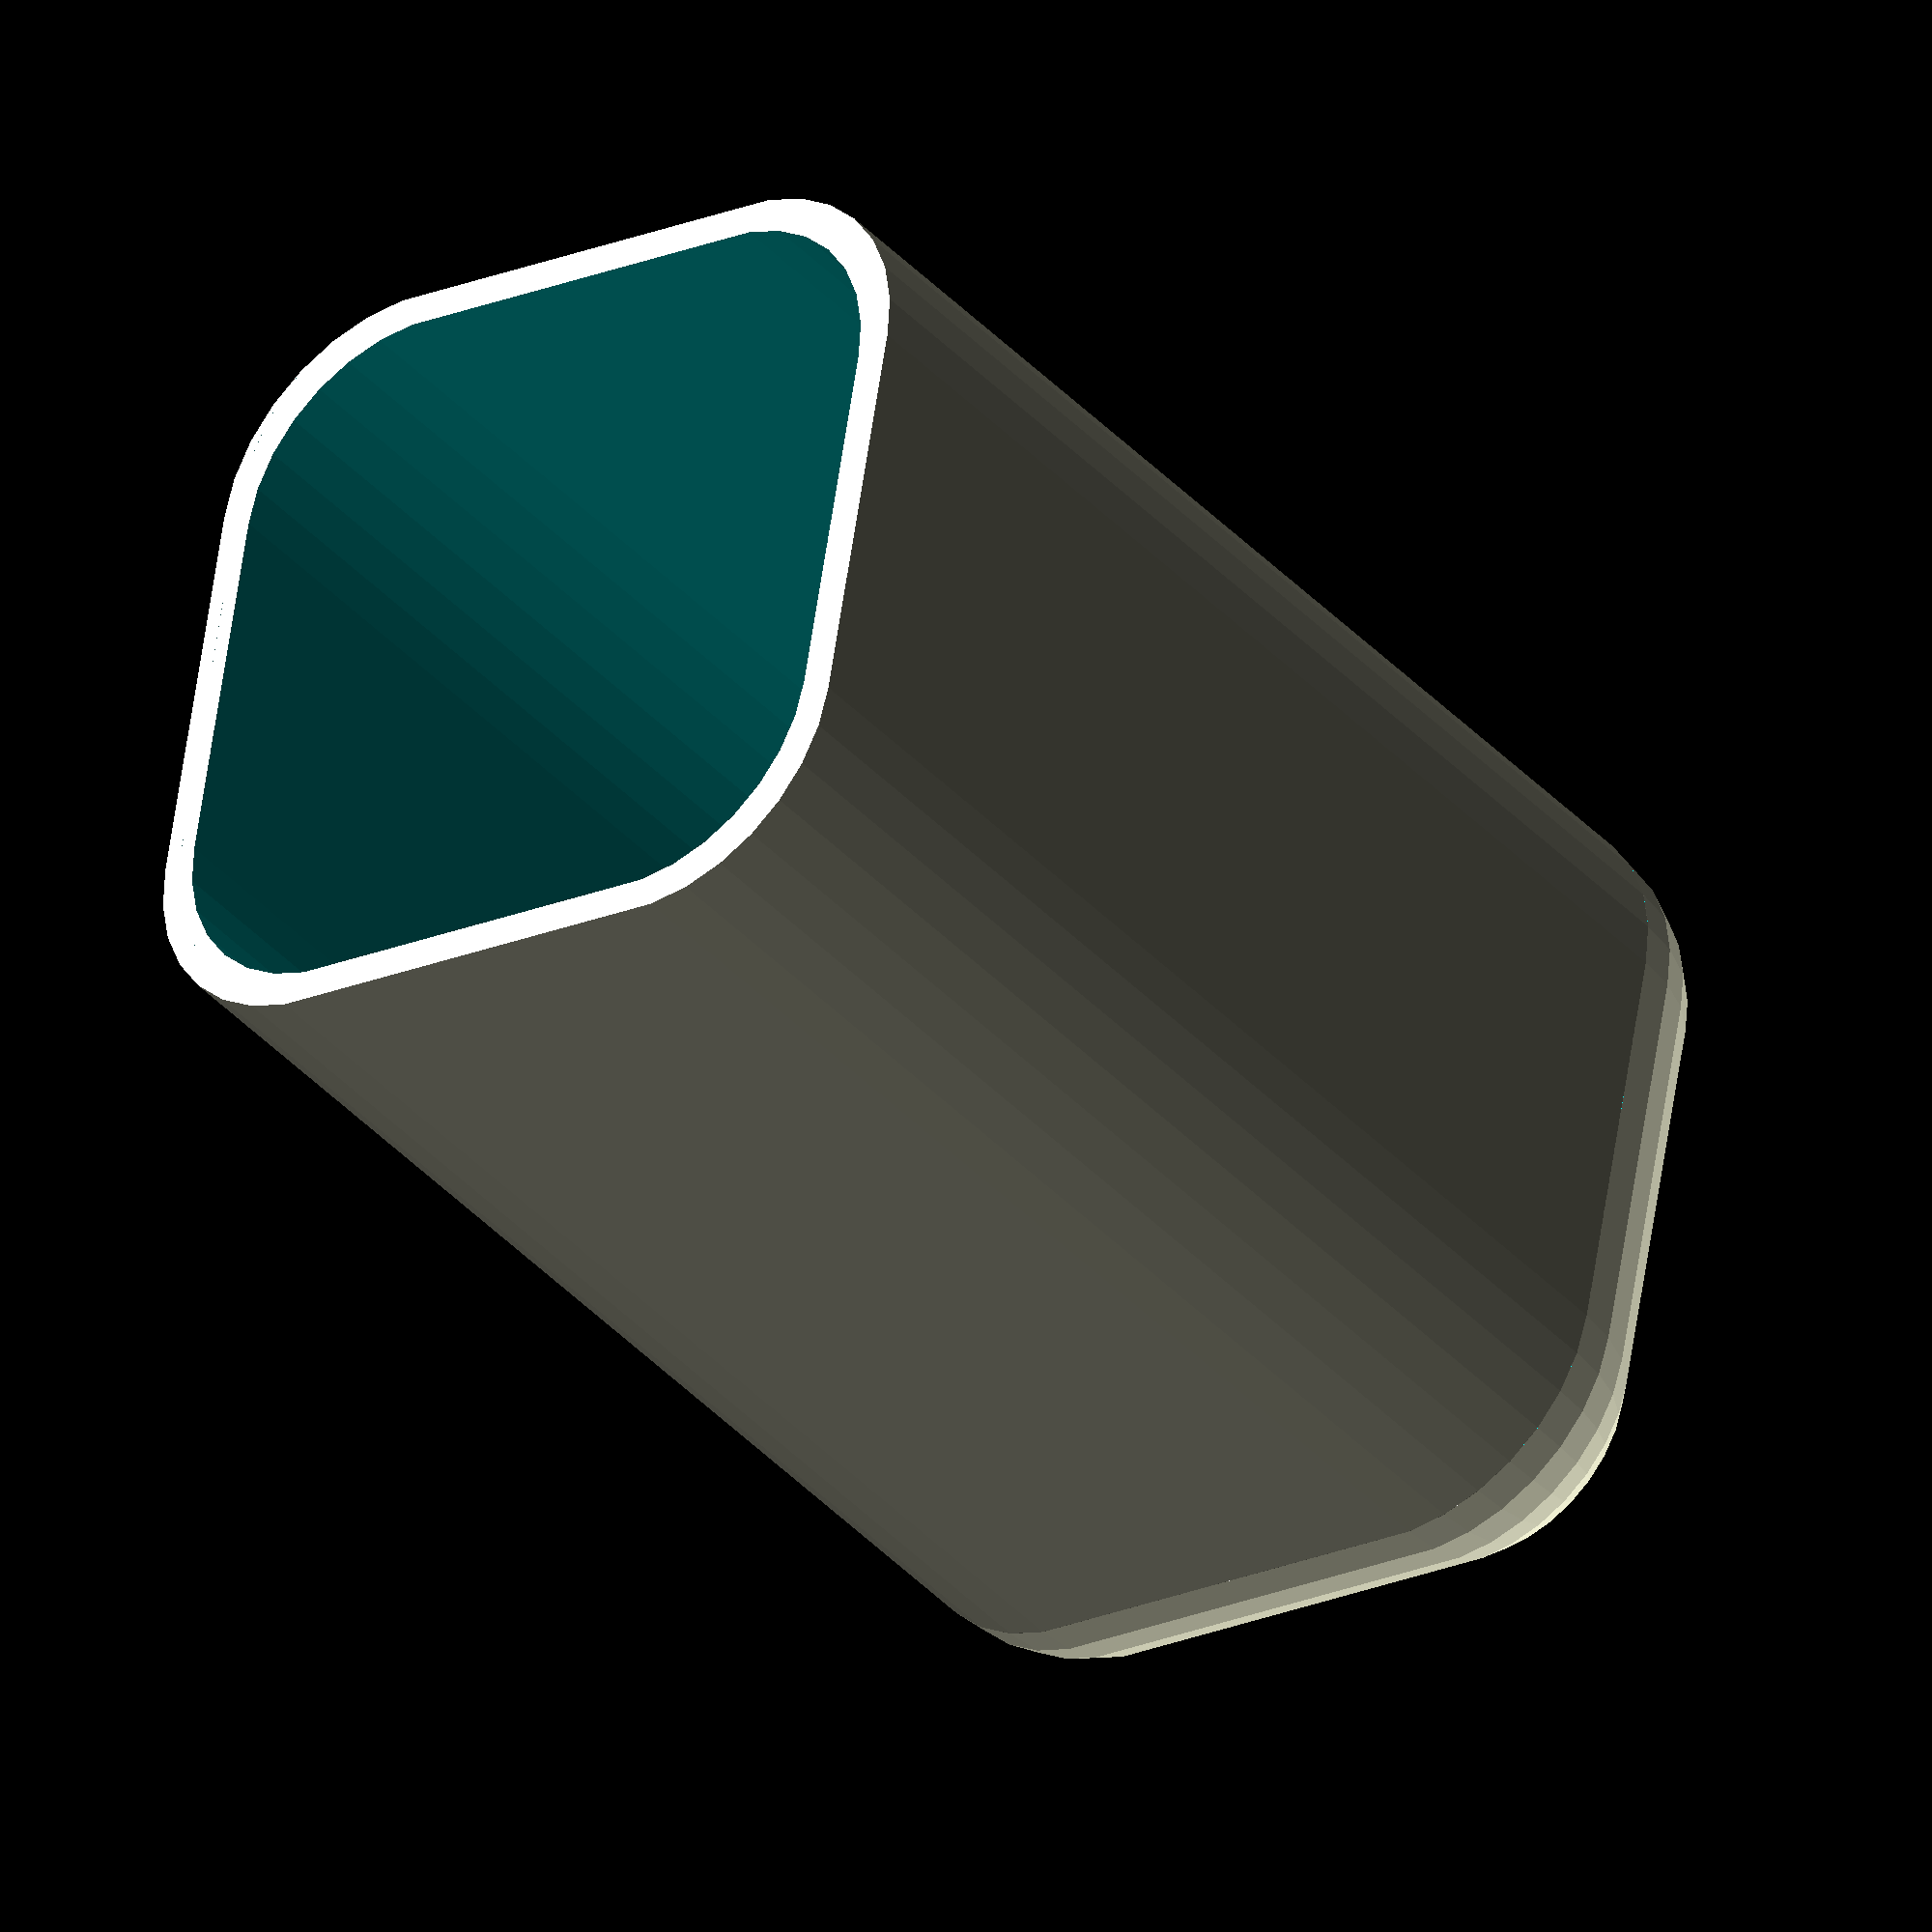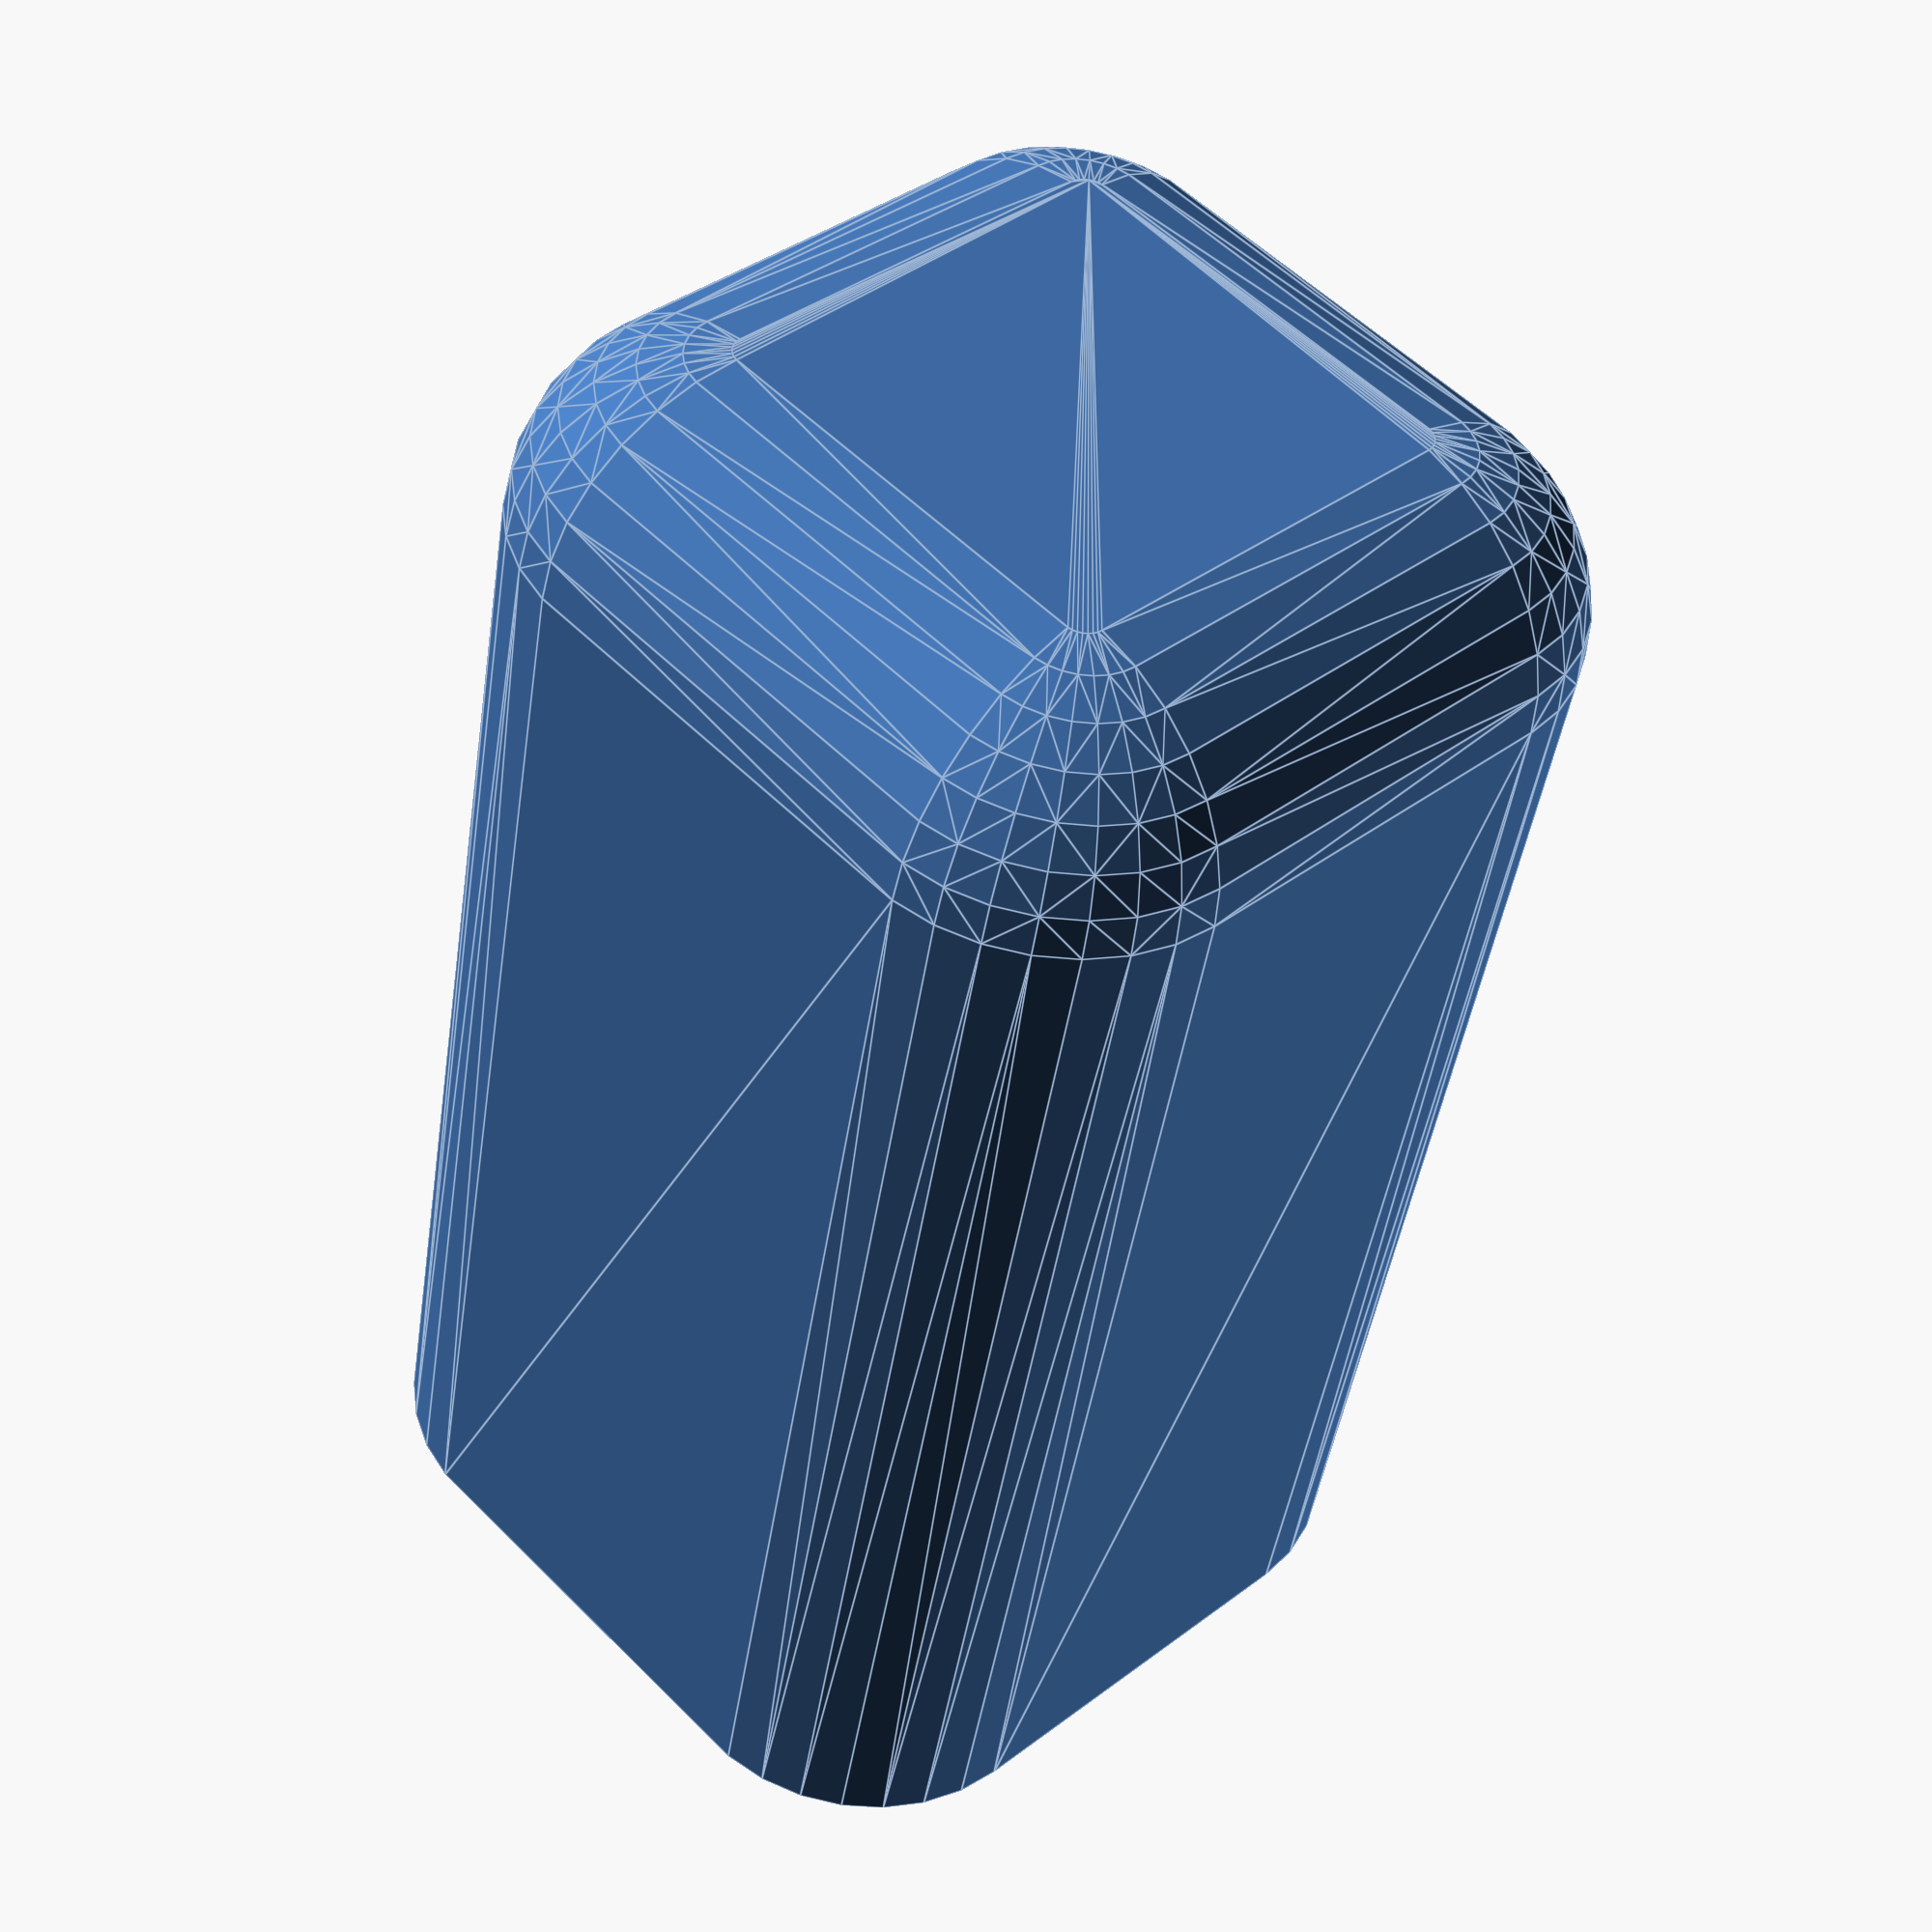
<openscad>
module cup() {
    height = 125;
    radius = 25;
    
    module rounded_cube() {
        points = [ [0,0,0], [50,0,0], [0,50,0], [50,50,0] ];
        
        hull() {
            for (p = points){
                translate(p) cylinder(r=radius, h=height);
            }
        }
    }
    module base() {
        scale([1, 1, .06])rounded_cube();
    }
    module rounded_base() {
        points = [ [0,0,0], [50,0,0], [0,50,0], [50,50,0] ];

        hull() {
            for (p = points){
                translate(p) sphere(r=25);
            }
        }
    }
   

    difference() {
        rounded_cube();
        translate([2, 2, 0])scale([.92, .92, 1.1]) rounded_cube();
    }
    difference() {
        scale([1, 1,.8])rounded_base();
        translate([2, 2, 0])scale([1, 1, 1.1]) rounded_cube();
        translate([2, 2, 0])scale([.92, .92,.6])rounded_base();
    }
     
}

translate([0, 0, 10])scale([.45, .45, .55]) cup();

</openscad>
<views>
elev=37.6 azim=10.1 roll=36.4 proj=o view=wireframe
elev=44.0 azim=313.7 roll=171.7 proj=p view=edges
</views>
